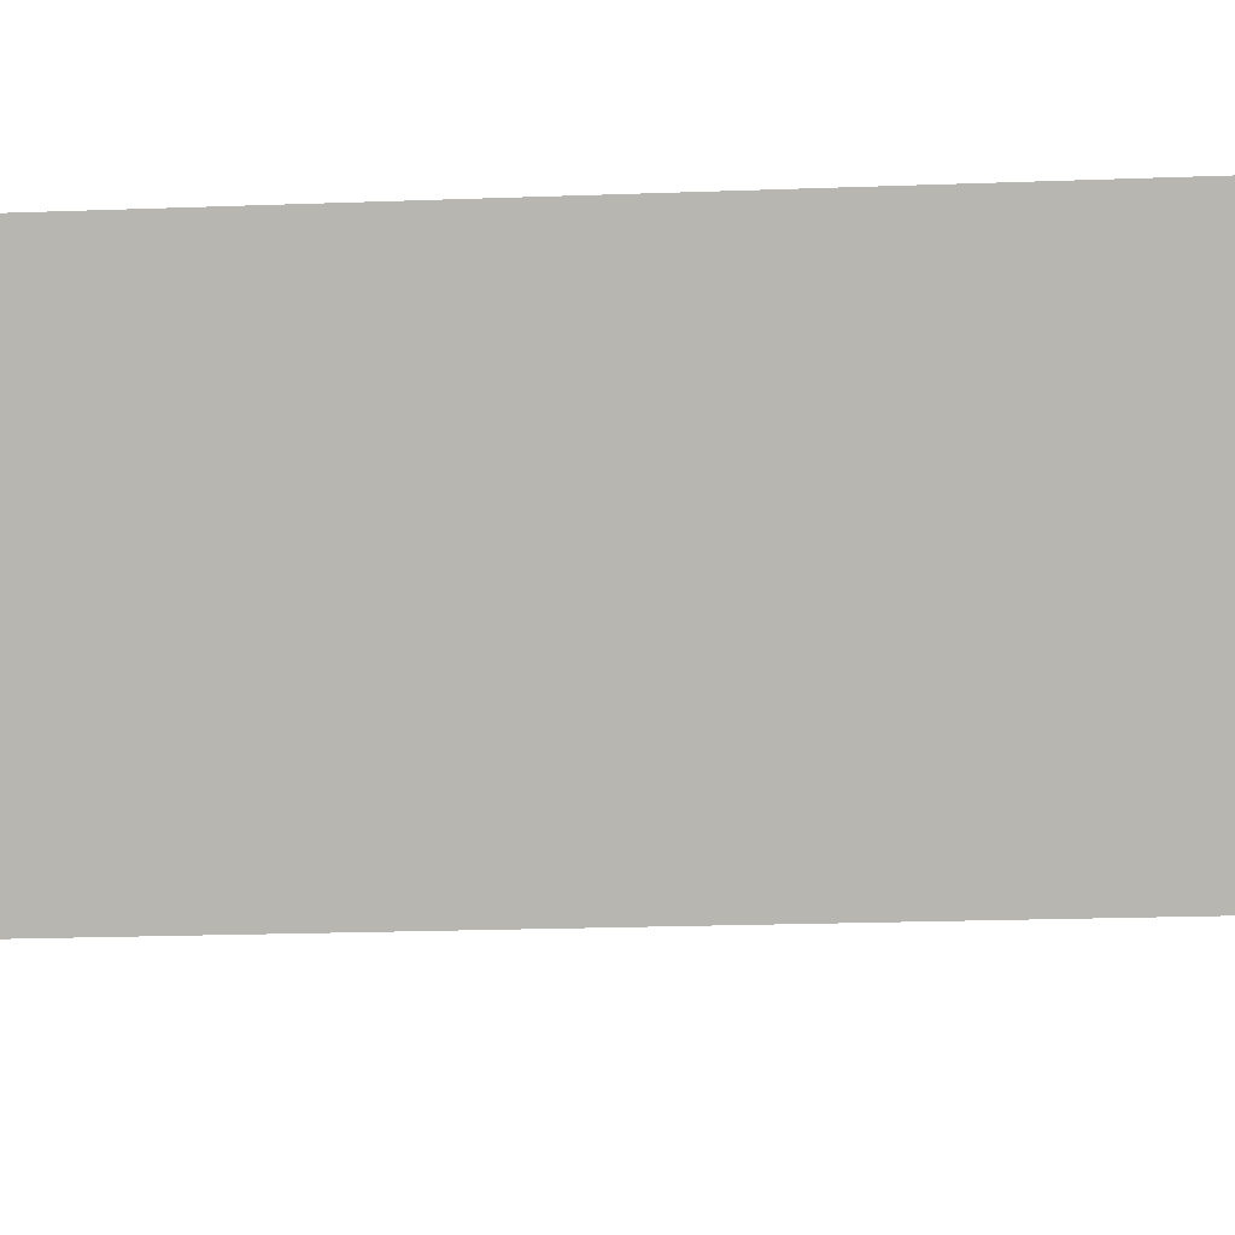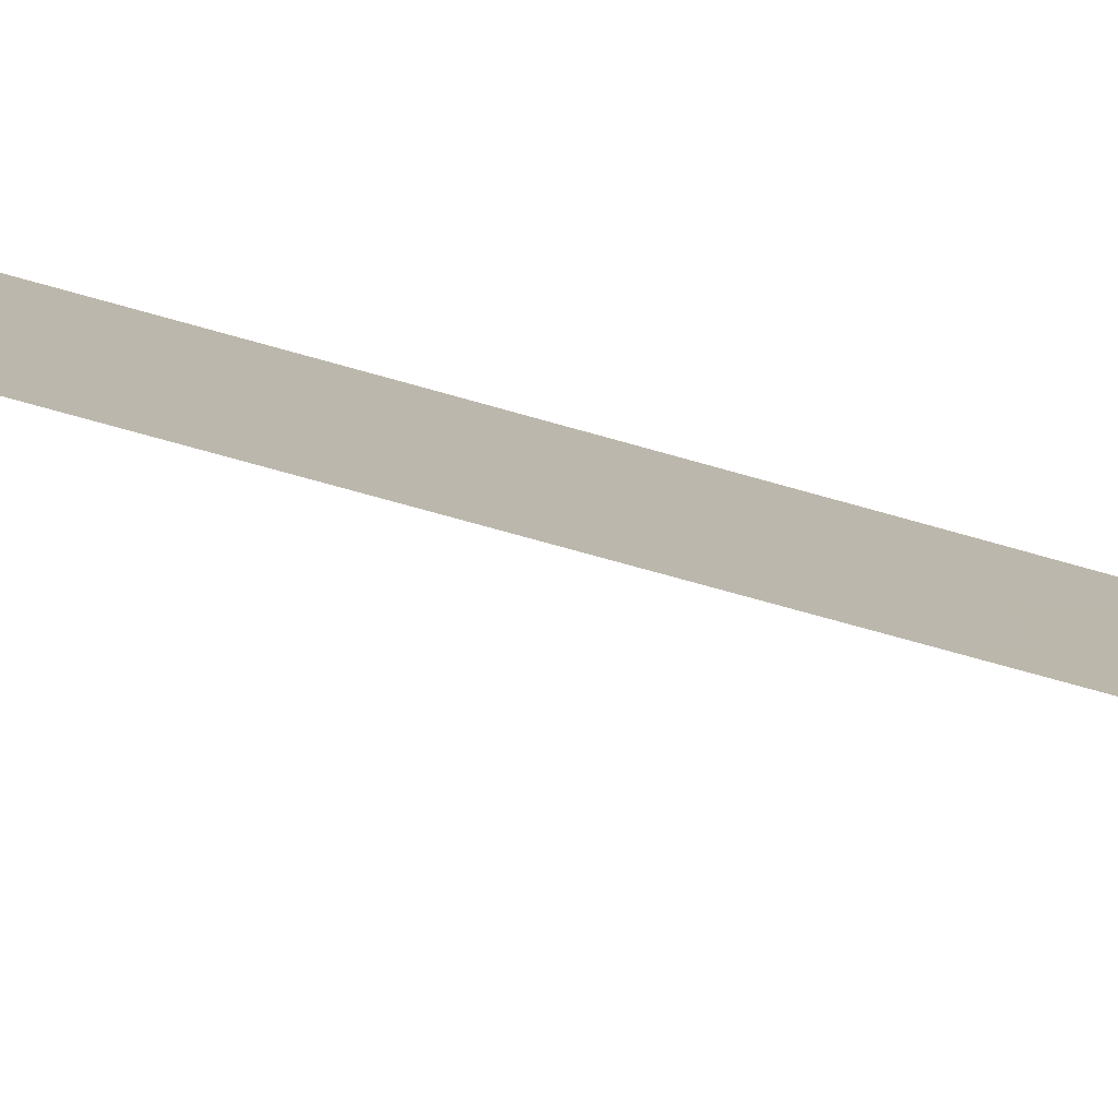
<metadata>
{"format":"obj","ext":"obj","renderer":"f3d","projection":"perspective","resolution":1024,"background":"white","views":[{"elev":-6.1,"azim":-75.3,"up":"+Z"},{"elev":-70.8,"azim":73.7,"up":"+Z"}]}
</metadata>
<code>
v 118.5 20.6 97.39
v 118 33.06 100
v 118 23.04 100
v 118 20.88 100
v 118 34.9 100
v 118.5 27.84 97.42
v 118.2 -36 96.95
v 118 -9.052 100
v 118 -6.745 100
v 117.7 -29.15 100
v 118.2 -40.04 96.92
v 118.5 6.405 97.33
v 118.5 32.72 97.43
v 118 29.58 100
v 118.5 30.4 97.42
v 118 31.8 100
v 118.3 -25.63 97.04
v 118.3 -23.36 97.06
v 117.7 -50 98.87
v 118.2 -43.77 96.89
v 118.2 -50 96.81
v 117.6 -41.66 100
v 117.5 -50 100
v 117.5 -48.06 100
v 117.6 -39.27 100
v 118.2 -45.98 96.86
v 118.4 -2.649 97.27
v 118.4 -9.305 97.21
v 118 -24.5 98.56
v 117.9 -20.6 100
v 118.3 50 98.37
v 118.5 50 97.46
v 118.4 2.423 97.3
v 118 -2.775 100
v 118.4 -14.05 97.16
v 118.3 -21.16 97.08
v 118.4 -11.97 97.18
v 118 -12.46 100
v 118 -0.6917 100
v 117.8 -27.24 100
v 118.3 -27.87 97.01
v 118 1.811 100
v 117.9 39.2 100
v 118.5 38.05 97.45
v 117.9 37.06 100
v 117.9 41.6 100
v 117.9 50 100
v 117.9 45.25 100
v 117.9 45.88 100
v 118.5 45.03 97.47
v 118.5 43.6 97.46
v 118.1 7.934 100
v 118 -32.18 98.5
v 118 -28.65 98.53
v 118.2 -8.009 98.64
v 118.3 19.88 98.69
v 118 18.98 100
v 118.5 36.34 97.45
v 118.3 14.36 98.63
v 118.1 13.92 100
v 118.3 17.78 98.64
v 118.1 16.51 100
v 118.5 12.62 97.36
v 118.3 12.02 98.69
v 118.1 11.34 100
v 118.2 -5.739 98.64
v 118.3 24.3 98.72
v 118 24.84 100
v 118.3 26.62 98.72
v 118.5 25.51 97.41
v 118.2 31.55 98.84
v 118 27.35 100
v 118.2 29.17 98.73
v 118.2 35.69 98.76
v 118.5 34.52 97.44
v 118.2 -38.37 96.93
v 117.9 -38.55 98.38
v 118.2 -48.22 96.83
v 117.8 -45.01 98.59
v 117.5 -44.29 100
v 118 -46.05 97.55
v 117.9 -48.7 98.21
v 117.9 -42.68 98.49
v 117.9 -16.55 100
v 118 -4.88 100
v 117.9 -40.52 98.43
v 118.4 -4.561 97.25
v 118.3 -16.7 97.13
v 117.8 -23.09 100
v 117.7 -34.84 100
v 118.1 -22.14 98.57
v 117.9 -18.79 100
v 118.2 -13.84 98.44
v 117.9 -14.39 100
v 118.5 10.07 97.35
v 118 -10.72 100
v 118.3 -1.064 98.49
v 118.4 -6.966 97.23
v 118.4 -0.9473 97.28
v 118 -26.65 98.56
v 117.7 -32.69 100
v 117.8 -25.46 100
v 117.6 -36.99 100
v 118.5 4.417 97.32
v 118.1 5.583 100
v 118.1 3.707 100
v 118.4 0.7396 97.29
v 118.3 7.756 98.66
v 118.5 7.7 97.34
v 118.2 -33.5 96.97
v 118 -34.24 98.42
v 118.2 37.68 98.76
v 118.3 -18.78 97.11
v 118.1 -19.86 98.54
v 118.5 39.91 97.46
v 118.2 39.69 98.72
v 118.2 44.9 98.88
v 117.9 43.43 100
v 118.5 41.83 97.46
v 118.5 49.02 97.46
v 118.2 48.38 98.68
v 117.9 48.35 100
v 118.2 46.49 98.73
v 118.5 46.6 97.47
v 118.2 -41.35 96.91
v 118.5 16.84 97.38
v 118.1 9.492 100
v 117.5 -46.19 100
v 118.3 -31.58 96.98
v 117.7 -30.91 100
v 118.3 -29.76 97
v 118.5 14.65 97.37
v 118.5 18.56 97.39
v 118.4 -15.36 97.14
v 118.5 23.2 97.4
v 118.1 -17.74 98.55
v 118.3 22.05 98.71
v 117.8 -47.08 98.53
v 118.2 3.685 98.79
v 118 -30.42 98.55
v 118.3 41.64 98.55
v 118 -36.49 98.36
v 118.1 -15.66 98.56
v 118.3 15.98 98.4
v 118.2 33.64 98.77
v 118.3 9.712 98.64
v 118.2 -10.32 98.77
v 118.2 -3.478 98.63
v 118.2 1.402 98.69
v 118.3 5.828 98.66
f 4 3 137
f 120 31 32
f 101 53 111
f 103 142 77
f 116 43 46
f 126 132 144
f 146 108 127
f 138 128 79
f 54 131 140
f 59 132 63
f 77 11 86
f 147 55 28
f 56 57 4
f 57 56 61
f 58 75 74
f 59 60 62
f 57 61 62
f 63 95 64
f 64 65 60
f 12 104 150
f 74 45 112
f 45 74 5
f 68 72 69
f 6 73 15
f 6 70 69
f 70 135 67
f 71 13 15
f 72 14 73
f 75 13 145
f 76 11 77
f 78 21 82
f 80 22 83
f 19 23 24
f 24 82 19
f 103 77 25
f 79 81 138
f 20 79 83
f 84 94 143
f 86 22 25
f 66 87 98
f 71 14 16
f 34 39 97
f 20 81 79
f 81 20 26
f 88 113 136
f 30 91 89
f 36 18 91
f 90 101 111
f 35 93 37
f 66 98 55
f 114 92 136
f 30 92 114
f 92 84 136
f 14 71 73
f 94 38 93
f 147 96 8
f 66 9 85
f 55 98 28
f 65 64 146
f 97 99 27
f 39 42 149
f 25 77 86
f 40 102 100
f 29 100 102
f 40 100 54
f 101 130 53
f 41 54 100
f 29 102 89
f 103 90 142
f 104 33 139
f 105 52 150
f 149 106 139
f 106 105 139
f 33 107 149
f 52 127 108
f 109 146 95
f 110 7 111
f 116 44 112
f 113 36 114
f 115 44 116
f 27 87 148
f 31 121 47
f 123 49 122
f 51 117 50
f 112 44 58
f 141 46 118
f 118 48 117
f 51 141 118
f 51 118 117
f 141 51 119
f 141 119 115
f 31 120 121
f 120 124 121
f 122 47 121
f 121 123 122
f 123 117 49
f 49 117 48
f 117 123 50
f 123 121 124
f 11 125 86
f 125 20 83
f 62 144 59
f 146 127 65
f 64 95 146
f 138 24 128
f 79 128 80
f 100 17 41
f 53 129 110
f 140 10 54
f 130 10 140
f 91 30 114
f 54 41 131
f 140 131 129
f 54 10 40
f 126 61 133
f 133 61 56
f 114 136 113
f 142 90 111
f 112 43 116
f 116 46 141
f 86 83 22
f 140 129 53
f 147 8 55
f 7 76 142
f 134 88 143
f 55 8 9
f 145 71 2
f 112 58 74
f 97 27 148
f 66 148 87
f 91 29 89
f 142 111 7
f 91 114 36
f 17 100 29
f 5 74 145
f 56 1 133
f 72 73 69
f 80 83 79
f 148 85 34
f 35 134 93
f 112 45 43
f 125 83 86
f 137 135 1
f 138 82 24
f 147 38 96
f 137 56 4
f 137 1 56
f 111 53 110
f 123 124 50
f 74 75 145
f 68 67 3
f 130 140 53
f 78 138 81
f 66 85 148
f 3 67 137
f 19 82 21
f 81 26 78
f 70 67 69
f 78 82 138
f 66 55 9
f 29 18 17
f 18 29 91
f 52 108 150
f 116 141 115
f 77 142 76
f 136 84 143
f 137 67 135
f 126 144 61
f 64 59 63
f 146 109 108
f 107 99 97
f 144 132 59
f 61 144 62
f 64 60 59
f 69 73 6
f 134 143 93
f 145 2 5
f 67 68 69
f 139 33 149
f 37 147 28
f 109 12 108
f 136 143 88
f 97 148 34
f 105 150 139
f 143 94 93
f 106 149 42
f 16 2 71
f 71 145 13
f 150 104 139
f 73 71 15
f 108 12 150
f 149 97 39
f 107 97 149
f 38 147 37
f 38 37 93

</code>
